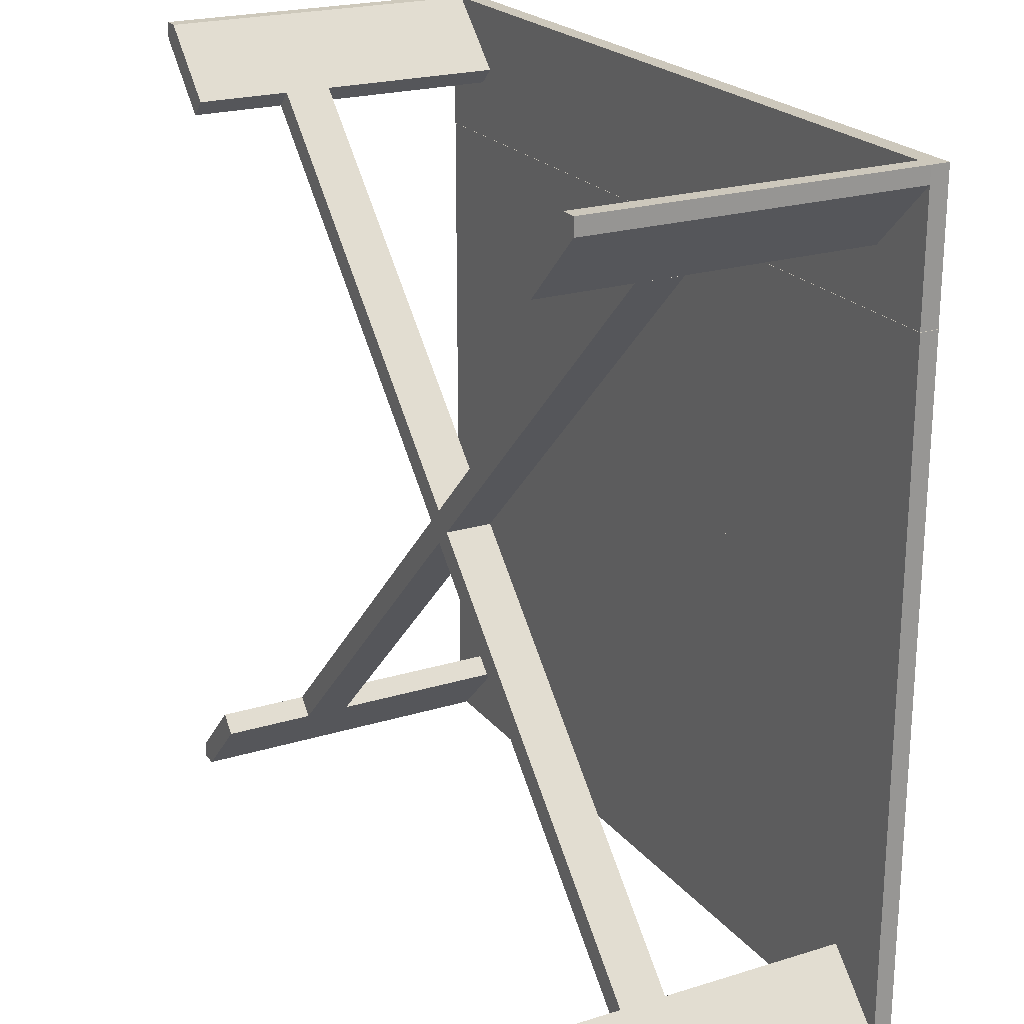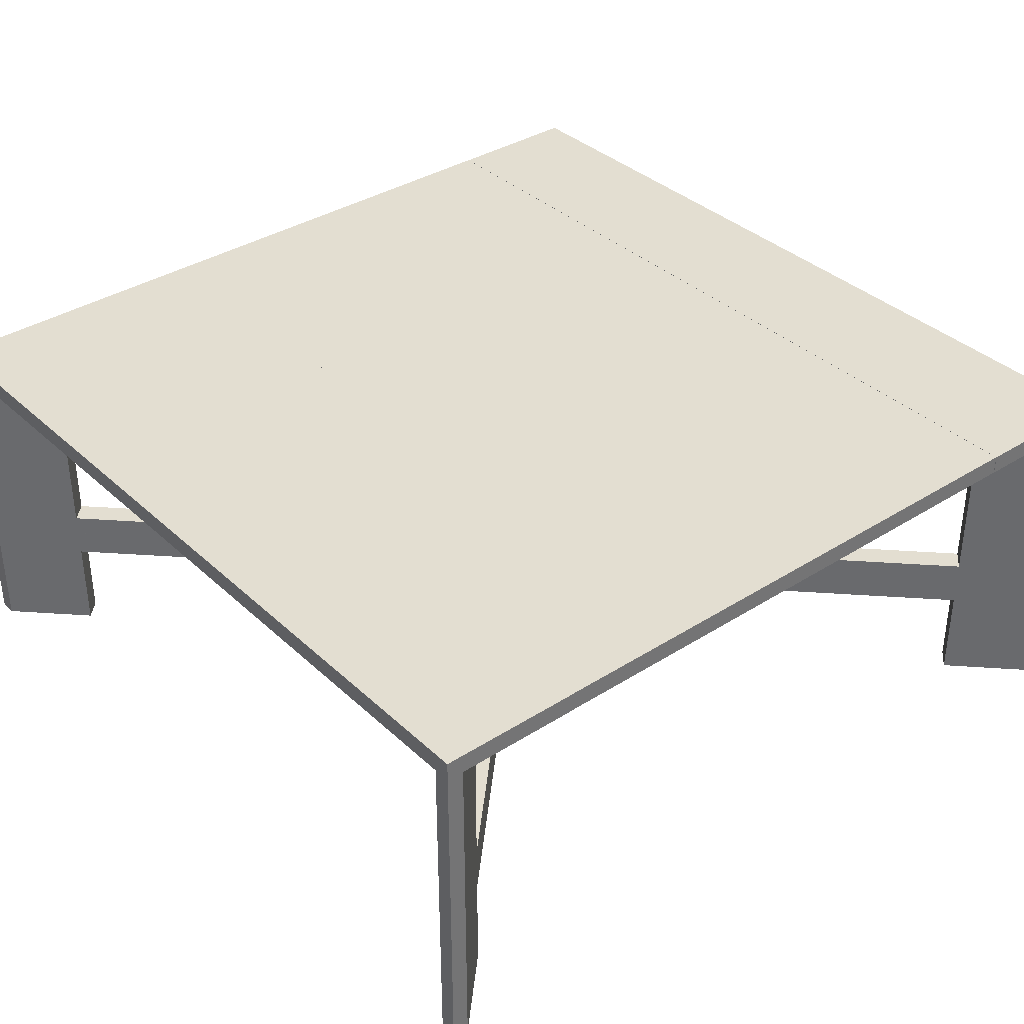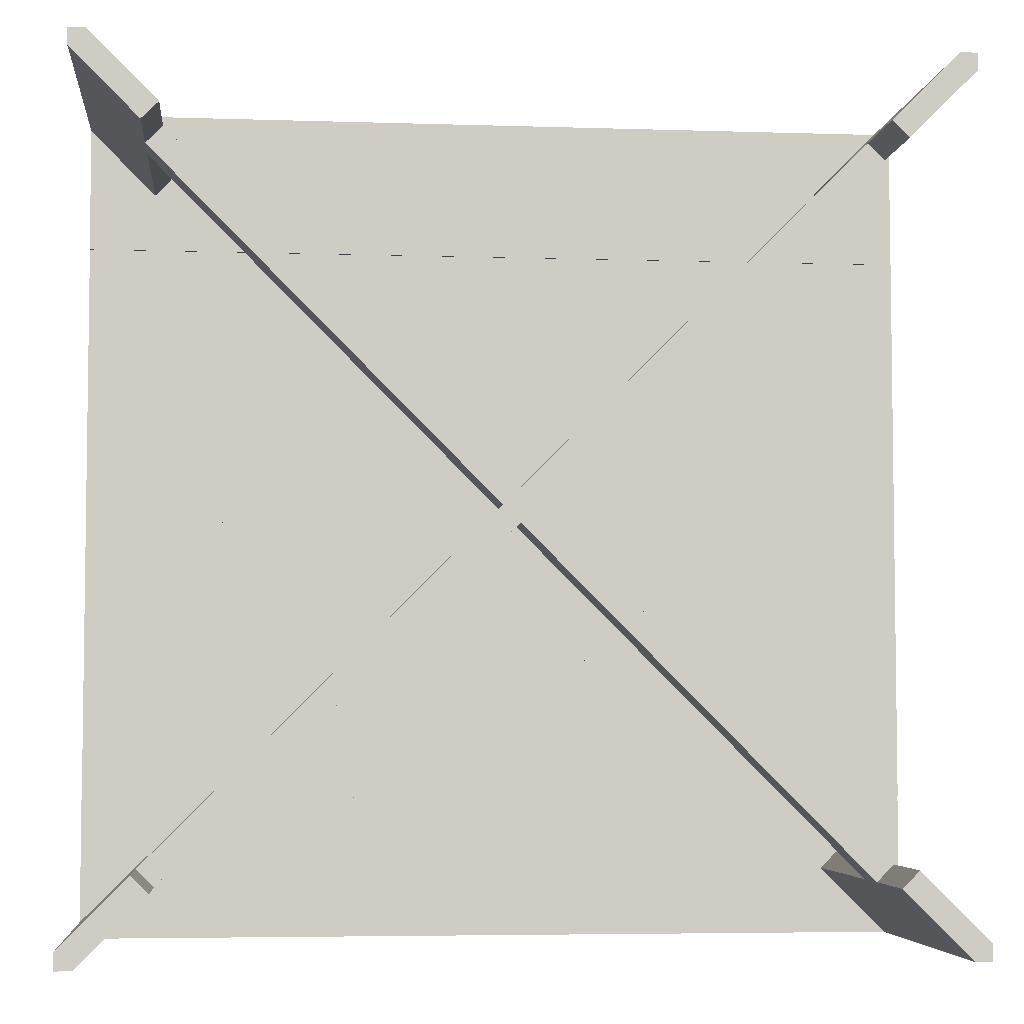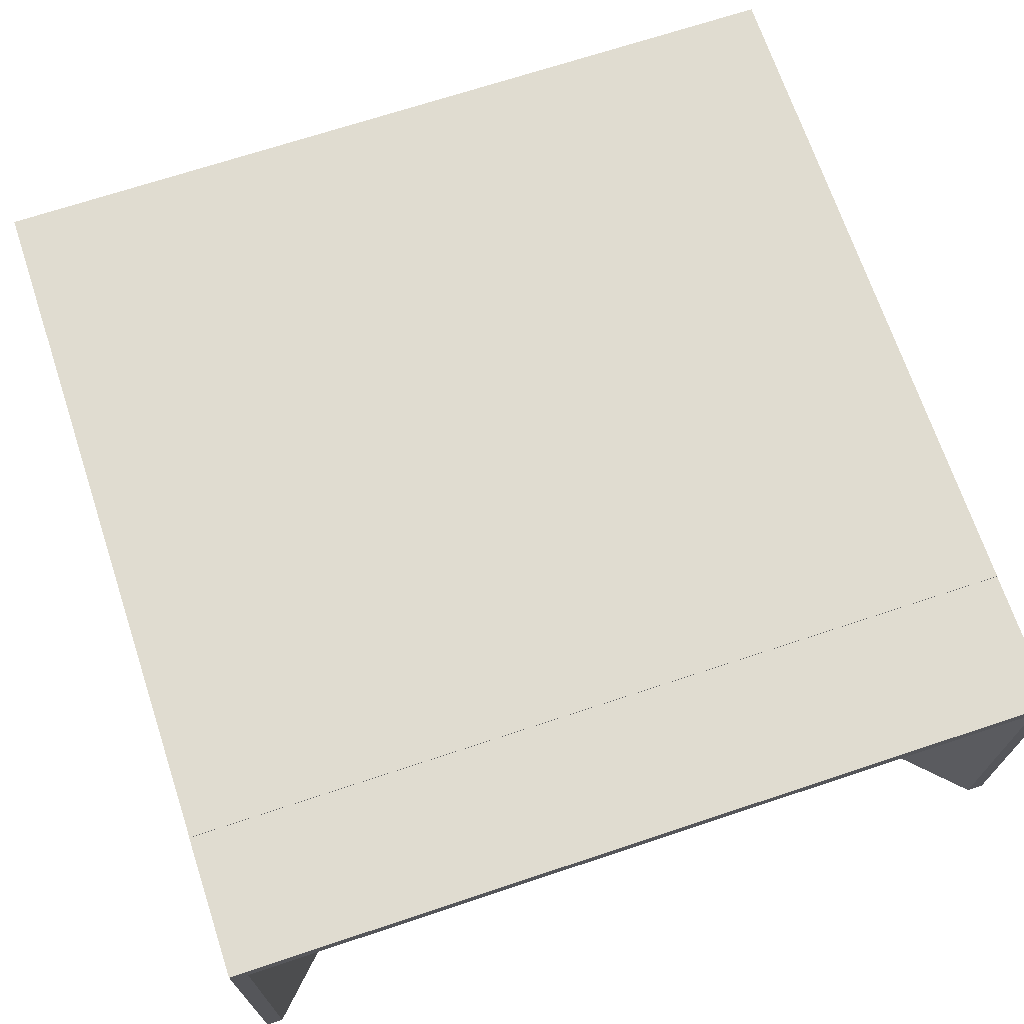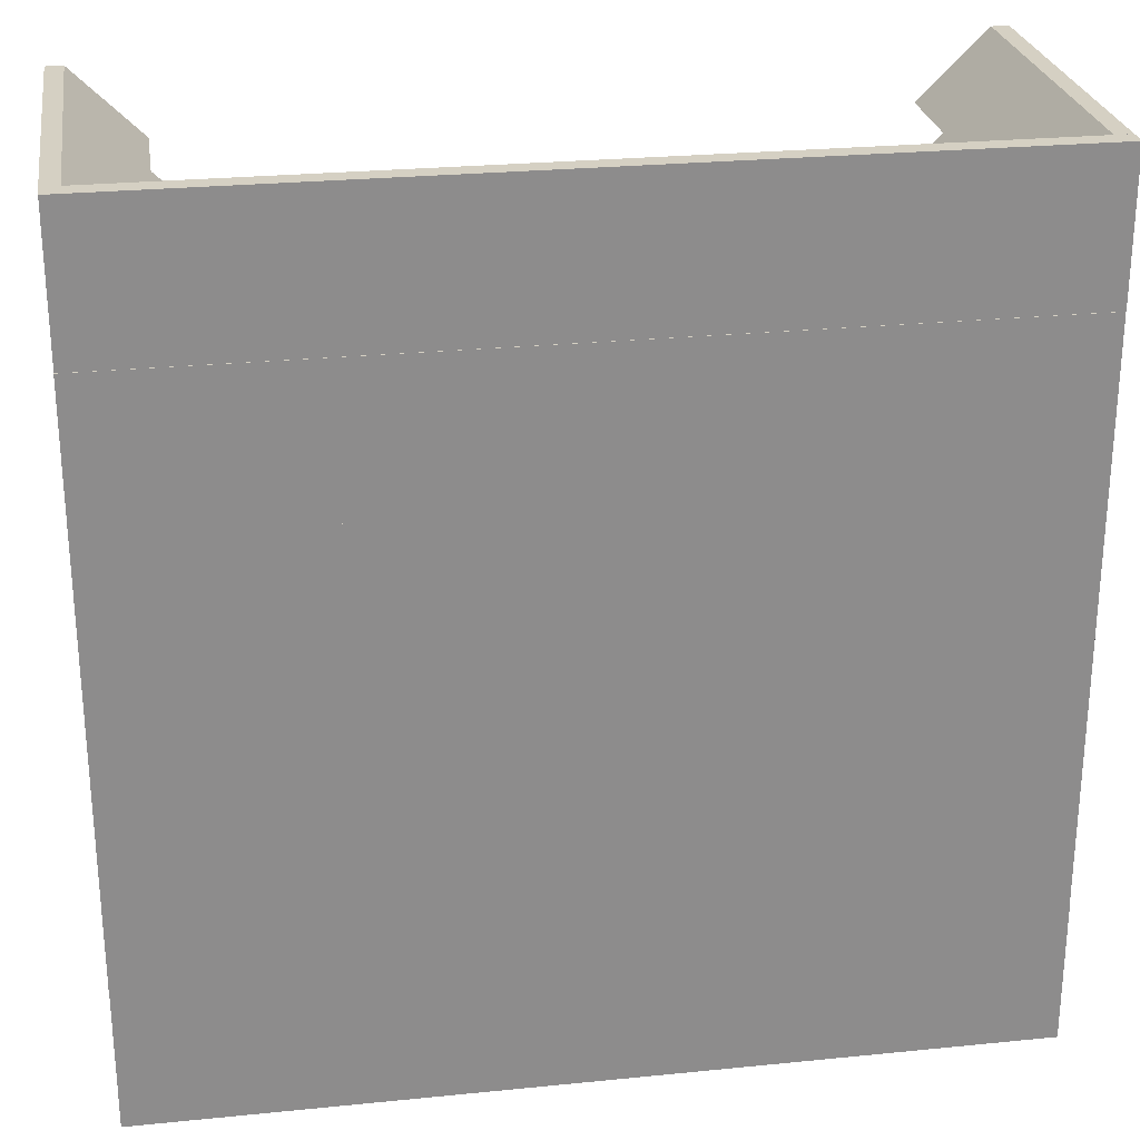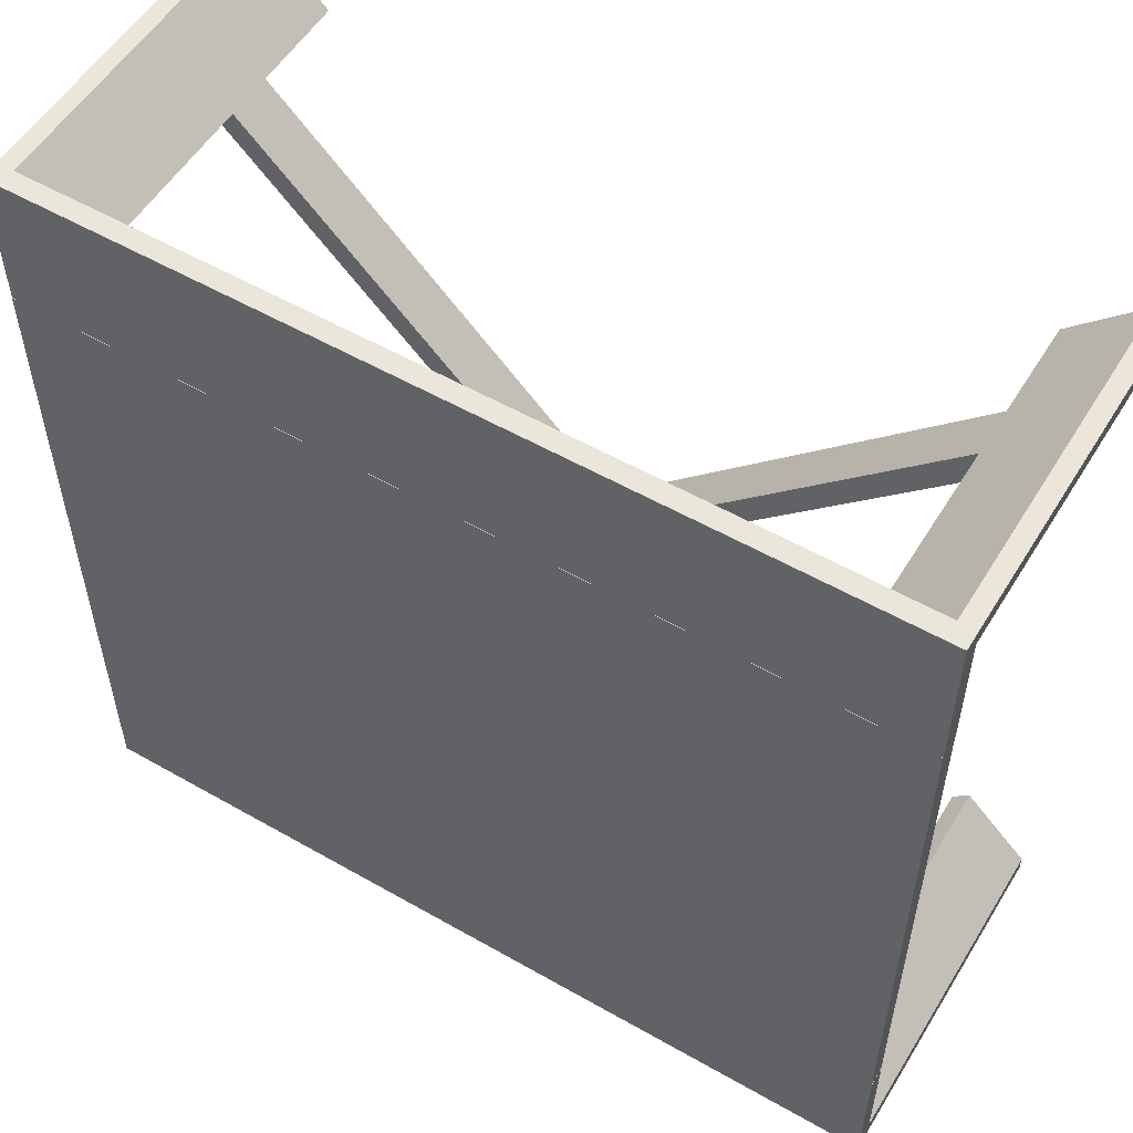
<metadata>
{"format":"obj","ext":"obj","renderer":"f3d","projection":"perspective","resolution":1024,"background":"white","views":[{"elev":22.2,"azim":61.9,"up":"+Z"},{"elev":36.2,"azim":-129.8,"up":"+Y"},{"elev":-4.9,"azim":-5.9,"up":"+Z"},{"elev":69.6,"azim":-18.4,"up":"+Y"},{"elev":26.1,"azim":171.0,"up":"+Z"},{"elev":54.9,"azim":-148.9,"up":"+Z"}]}
</metadata>
<code>
v 0.3286 0.1089 -0.3502
v -0.3503 0.1089 -0.2371
v 0.3286 0.1089 -0.2371
v -0.3503 0.1089 -0.3502
v 0.3286 0.09384 -0.2371
v -0.3503 0.09384 -0.3502
v -0.3503 0.09384 -0.2371
v 0.3286 0.09384 -0.3502
v 0.3287 0.1089 -0.2371
v -0.3501 0.1089 -0.124
v 0.3287 0.1089 -0.124
v -0.3501 0.1089 -0.2371
v 0.3287 0.09384 -0.124
v -0.3501 0.09384 -0.2371
v -0.3501 0.09384 -0.124
v 0.3287 0.09384 -0.2371
v -0.3501 0.1089 -0.01083
v 0.3287 0.1089 -0.01083
v 0.3287 0.09384 -0.01083
v -0.3501 0.09384 -0.01083
v -0.3501 0.1089 0.1023
v 0.3287 0.1089 0.1023
v 0.3287 0.09384 0.1023
v -0.3501 0.09384 0.1023
v -0.3501 0.1089 0.2154
v 0.3287 0.1089 0.2154
v 0.3287 0.09384 0.2154
v -0.3501 0.09384 0.2154
v 0.3286 0.1089 0.2156
v -0.3503 0.1089 0.3288
v 0.3286 0.1089 0.3288
v -0.3503 0.1089 0.2156
v 0.3286 0.09384 0.3288
v -0.3503 0.09384 0.2156
v -0.3503 0.09384 0.3288
v 0.3286 0.09384 0.2156
v 0.3154 -0.1701 0.3287
v 0.3287 -0.1701 0.3154
v 0.3287 -0.1701 0.3288
v 0.262 -0.1701 0.2754
v 0.3287 0.09384 0.3154
v 0.3287 0.09384 0.3288
v 0.262 0.09384 0.2754
v 0.2754 -0.1701 0.2621
v 0.3154 0.09384 0.3287
v 0.262 -0.057 0.2754
v 0.262 -0.09471 0.2754
v 0.2754 0.09384 0.2621
v 0.2621 -0.057 0.2754
v 0.2754 -0.09471 0.2621
v 0.2621 -0.09471 0.2754
v 0.2754 -0.057 0.2621
v -0.01072 -0.09471 0.002594
v 0.2754 -0.09471 0.2621
v -0.01072 -0.057 0.002594
v 0.2754 -0.057 0.2621
v 0.00261 -0.09471 -0.01074
v -0.2836 -0.057 0.2754
v -0.02406 -0.09471 -0.01074
v 0.00261 -0.057 -0.01074
v -0.2836 -0.09471 0.2754
v -0.2969 -0.057 0.2621
v -0.02406 -0.057 -0.01074
v -0.2969 -0.09471 0.2621
v -0.01072 -0.09471 -0.02407
v -0.3369 0.09384 0.3288
v -0.2969 0.09384 0.2621
v -0.2969 -0.057 -0.2836
v 0.2754 -0.09471 -0.2835
v -0.01072 -0.057 -0.02407
v -0.2969 -0.09471 -0.2836
v -0.2836 0.09384 0.2754
v -0.2836 -0.1701 0.2754
v -0.3502 -0.1701 0.3154
v 0.2754 -0.057 -0.2835
v -0.2836 -0.09471 -0.2969
v 0.262 -0.057 -0.2968
v 0.262 -0.09471 -0.2968
v -0.3502 0.09384 0.3154
v -0.3369 -0.1701 0.3288
v -0.2969 -0.1701 0.2621
v -0.3502 0.09384 -0.3369
v -0.2836 -0.057 -0.2969
v 0.2754 -0.1701 -0.2835
v -0.2836 -0.1701 -0.2969
v -0.3502 0.09384 0.3288
v -0.3502 -0.1701 0.3288
v -0.2969 0.09384 -0.2836
v -0.2969 -0.1701 -0.2836
v -0.2836 0.09384 -0.2969
v 0.2754 0.09384 -0.2835
v -0.3369 -0.1701 -0.3502
v 0.262 0.09384 -0.2968
v 0.262 -0.1701 -0.2968
v -0.3502 -0.1701 -0.3369
v 0.3287 -0.1701 -0.3368
v -0.3369 0.09384 -0.3502
v -0.3503 -0.1701 -0.3502
v 0.3287 0.09384 -0.3368
v 0.3154 0.09384 -0.3502
v 0.3154 -0.1701 -0.3502
v -0.3503 0.09384 -0.3502
v 0.3287 -0.1701 -0.3502
v 0.3287 0.09384 -0.3502
g mesh1_mesh1-geometry
f 1 2 3
f 2 1 4
f 3 2 1
f 4 1 2
f 2 5 3
f 3 5 2
f 5 1 3
f 3 1 5
f 1 6 4
f 4 6 1
f 6 2 4
f 4 2 6
f 5 2 7
f 7 2 5
f 1 5 8
f 8 5 1
f 6 1 8
f 8 1 6
f 2 6 7
f 7 6 2
f 6 5 7
f 7 5 6
f 5 6 8
f 8 6 5
g mesh2_mesh2-geometry
l 2 4
l 3 2
l 2 7
l 4 1
l 4 6
l 1 3
l 3 5
l 7 6
l 5 7
l 1 8
l 6 8
l 8 5
g mesh3_mesh3-geometry
f 9 10 11
f 10 9 12
f 11 10 9
f 12 9 10
f 10 13 11
f 11 13 10
f 13 9 11
f 11 9 13
f 9 14 12
f 12 14 9
f 14 10 12
f 12 10 14
f 13 10 15
f 15 10 13
f 9 13 16
f 16 13 9
f 14 9 16
f 16 9 14
f 10 14 15
f 15 14 10
f 14 13 15
f 15 13 14
f 13 14 16
f 16 14 13
g mesh4_mesh4-geometry
l 10 12
l 11 10
l 10 15
l 12 9
l 12 14
l 9 11
l 11 13
l 15 14
l 13 15
l 9 16
l 14 16
l 16 13
g mesh5_mesh5-geometry
f 11 17 18
f 17 11 10
f 18 17 11
f 10 11 17
f 17 19 18
f 18 19 17
f 19 11 18
f 18 11 19
f 11 15 10
f 10 15 11
f 15 17 10
f 10 17 15
f 19 17 20
f 20 17 19
f 11 19 13
f 13 19 11
f 15 11 13
f 13 11 15
f 17 15 20
f 20 15 17
f 15 19 20
f 20 19 15
f 19 15 13
f 13 15 19
g mesh6_mesh6-geometry
l 17 10
l 18 17
l 17 20
l 10 11
l 10 15
l 11 18
l 18 19
l 20 15
l 19 20
l 11 13
l 15 13
l 13 19
g mesh7_mesh7-geometry
f 18 21 22
f 21 18 17
f 22 21 18
f 17 18 21
f 21 23 22
f 22 23 21
f 23 18 22
f 22 18 23
f 18 20 17
f 17 20 18
f 20 21 17
f 17 21 20
f 23 21 24
f 24 21 23
f 18 23 19
f 19 23 18
f 20 18 19
f 19 18 20
f 21 20 24
f 24 20 21
f 20 23 24
f 24 23 20
f 23 20 19
f 19 20 23
g mesh8_mesh8-geometry
l 21 17
l 22 21
l 21 24
l 17 18
l 17 20
l 18 22
l 22 23
l 24 20
l 23 24
l 18 19
l 20 19
l 19 23
g mesh9_mesh9-geometry
f 22 25 26
f 25 22 21
f 26 25 22
f 21 22 25
f 25 27 26
f 26 27 25
f 27 22 26
f 26 22 27
f 22 24 21
f 21 24 22
f 24 25 21
f 21 25 24
f 27 25 28
f 28 25 27
f 22 27 23
f 23 27 22
f 24 22 23
f 23 22 24
f 25 24 28
f 28 24 25
f 24 27 28
f 28 27 24
f 27 24 23
f 23 24 27
g mesh10_mesh10-geometry
l 25 21
l 26 25
l 25 28
l 21 22
l 21 24
l 22 26
l 26 27
l 28 24
l 27 28
l 22 23
l 24 23
l 23 27
g mesh11_mesh11-geometry
f 29 30 31
f 30 29 32
f 31 30 29
f 32 29 30
f 30 33 31
f 31 33 30
f 33 29 31
f 31 29 33
f 29 34 32
f 32 34 29
f 34 30 32
f 32 30 34
f 33 30 35
f 35 30 33
f 29 33 36
f 36 33 29
f 34 29 36
f 36 29 34
f 30 34 35
f 35 34 30
f 34 33 35
f 35 33 34
f 33 34 36
f 36 34 33
g mesh12_mesh12-geometry
l 30 32
l 31 30
l 30 35
l 32 29
l 32 34
l 29 31
l 31 33
l 35 34
l 33 35
l 29 36
l 34 36
l 36 33
g mesh13_mesh13-geometry
f 37 38 39
f 38 37 40
f 41 39 38
f 42 37 39
f 37 43 40
f 38 40 44
f 39 41 42
f 44 41 38
f 37 42 45
f 43 37 45
f 40 43 46
f 47 44 40
f 41 45 42
f 41 44 48
f 45 41 43
f 43 49 46
f 40 46 47
f 44 47 50
f 48 44 50
f 43 41 48
f 48 49 43
f 49 47 46
f 50 47 51
f 48 50 52
f 49 48 52
f 47 49 51
f 53 50 51
f 51 52 50
f 54 52 50
f 52 55 49
f 52 51 49
f 55 51 49
f 50 53 54
f 51 55 53
f 52 54 56
f 55 52 56
f 54 53 57
f 58 53 55
f 59 55 53
f 57 56 54
f 55 56 60
f 57 53 59
f 53 58 61
f 55 62 58
f 55 59 63
f 53 64 59
f 56 57 60
f 55 60 63
f 57 59 65
f 58 66 61
f 64 53 61
f 62 55 63
f 67 58 62
f 64 63 59
f 68 59 63
f 69 60 57
f 70 57 60
f 63 60 70
f 65 59 71
f 57 70 65
f 65 69 57
f 66 58 72
f 61 66 73
f 73 64 61
f 63 64 62
f 58 67 72
f 62 74 67
f 59 68 71
f 63 70 68
f 60 69 75
f 75 70 60
f 65 71 76
f 77 65 70
f 76 70 65
f 69 65 78
f 79 66 72
f 73 66 80
f 64 73 81
f 64 74 62
f 79 72 67
f 67 74 79
f 68 82 71
f 68 70 83
f 84 75 69
f 70 75 77
f 71 85 76
f 65 77 78
f 70 76 83
f 78 84 69
f 66 79 86
f 66 87 80
f 80 74 73
f 73 74 81
f 74 64 81
f 87 79 74
f 82 68 88
f 71 82 89
f 90 68 83
f 84 91 75
f 91 77 75
f 85 71 89
f 92 76 85
f 93 78 77
f 76 92 83
f 84 78 94
f 79 87 86
f 87 66 86
f 74 80 87
f 68 90 88
f 90 82 88
f 89 82 95
f 83 92 90
f 96 91 84
f 77 91 93
f 95 85 89
f 85 95 92
f 93 94 78
f 94 96 84
f 82 90 97
f 82 98 95
f 90 92 97
f 91 96 99
f 99 93 91
f 92 95 98
f 100 94 93
f 96 94 101
f 82 97 102
f 98 82 102
f 98 97 92
f 103 99 96
f 93 99 100
f 94 100 101
f 96 101 103
f 97 98 102
f 99 103 104
f 100 99 104
f 100 103 101
f 103 100 104
g mesh13_mesh13-geometry
f 39 38 37
f 40 37 38
f 38 39 41
f 39 37 42
f 40 43 37
f 44 40 38
f 42 41 39
f 38 41 44
f 45 42 37
f 45 37 43
f 46 43 40
f 40 44 47
f 42 45 41
f 48 44 41
f 43 41 45
f 46 49 43
f 47 46 40
f 50 47 44
f 50 44 48
f 48 41 43
f 43 49 48
f 46 47 49
f 51 47 50
f 52 50 48
f 52 48 49
f 51 49 47
f 51 50 53
f 50 52 51
f 50 52 54
f 49 55 52
f 49 51 52
f 49 51 55
f 54 53 50
f 53 55 51
f 56 54 52
f 56 52 55
f 57 53 54
f 55 53 58
f 53 55 59
f 54 56 57
f 60 56 55
f 59 53 57
f 61 58 53
f 58 62 55
f 63 59 55
f 59 64 53
f 60 57 56
f 63 60 55
f 65 59 57
f 61 66 58
f 61 53 64
f 63 55 62
f 62 58 67
f 59 63 64
f 63 59 68
f 57 60 69
f 60 57 70
f 70 60 63
f 71 59 65
f 65 70 57
f 57 69 65
f 72 58 66
f 73 66 61
f 61 64 73
f 62 64 63
f 72 67 58
f 67 74 62
f 71 68 59
f 68 70 63
f 75 69 60
f 60 70 75
f 76 71 65
f 70 65 77
f 65 70 76
f 78 65 69
f 72 66 79
f 80 66 73
f 81 73 64
f 62 74 64
f 67 72 79
f 79 74 67
f 71 82 68
f 83 70 68
f 69 75 84
f 77 75 70
f 76 85 71
f 78 77 65
f 83 76 70
f 69 84 78
f 86 79 66
f 80 87 66
f 73 74 80
f 81 74 73
f 81 64 74
f 74 79 87
f 88 68 82
f 89 82 71
f 83 68 90
f 75 91 84
f 75 77 91
f 89 71 85
f 85 76 92
f 77 78 93
f 83 92 76
f 94 78 84
f 86 87 79
f 86 66 87
f 87 80 74
f 88 90 68
f 88 82 90
f 95 82 89
f 90 92 83
f 84 91 96
f 93 91 77
f 89 85 95
f 92 95 85
f 78 94 93
f 84 96 94
f 97 90 82
f 95 98 82
f 97 92 90
f 99 96 91
f 91 93 99
f 98 95 92
f 93 94 100
f 101 94 96
f 102 97 82
f 102 82 98
f 92 97 98
f 96 99 103
f 100 99 93
f 101 100 94
f 103 101 96
f 102 98 97
f 104 103 99
f 104 99 100
f 101 103 100
f 104 100 103

</code>
